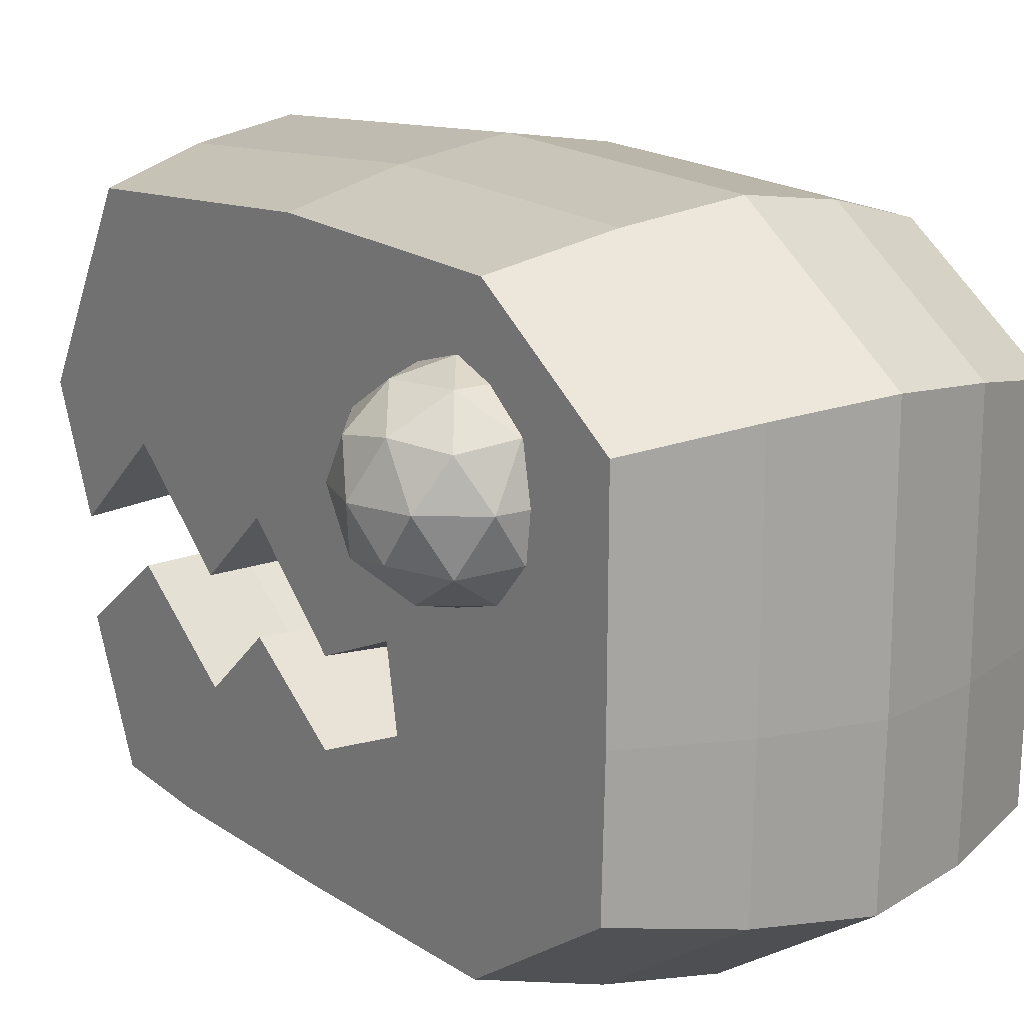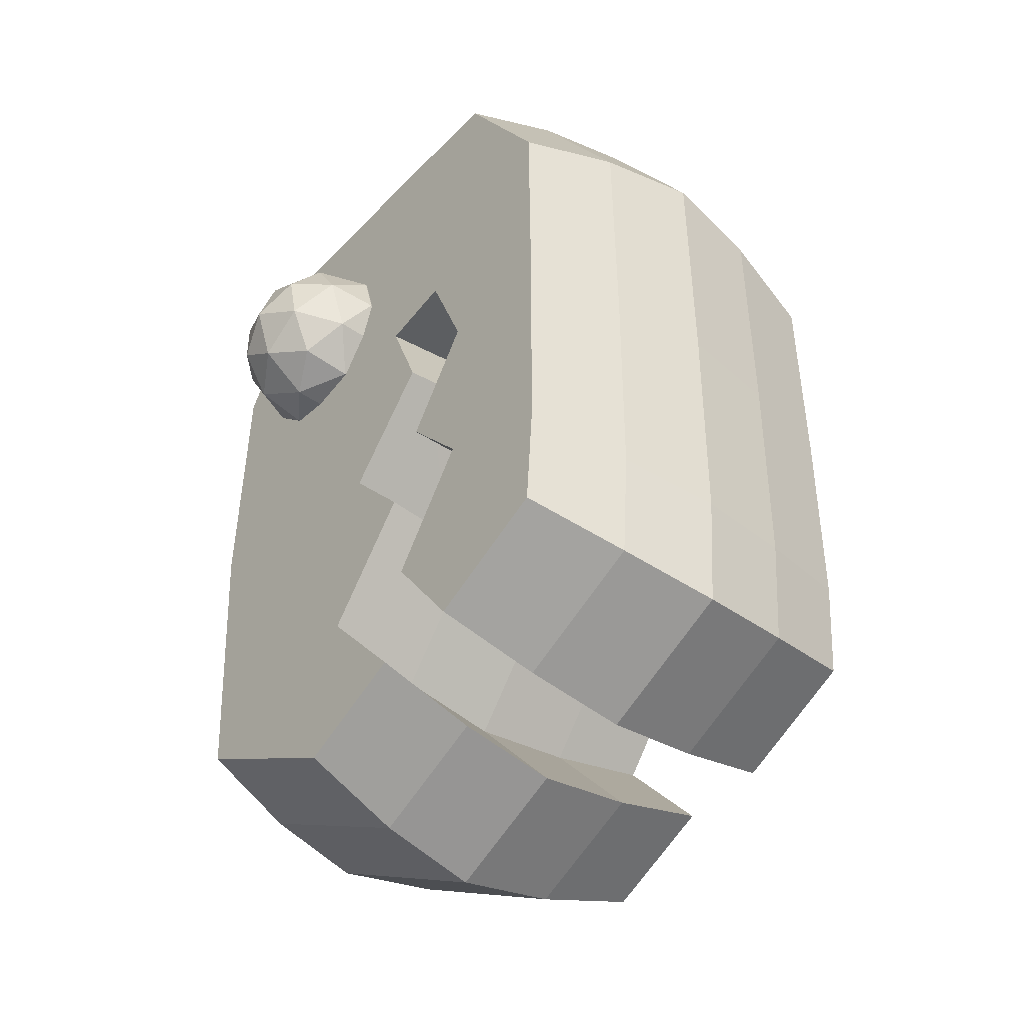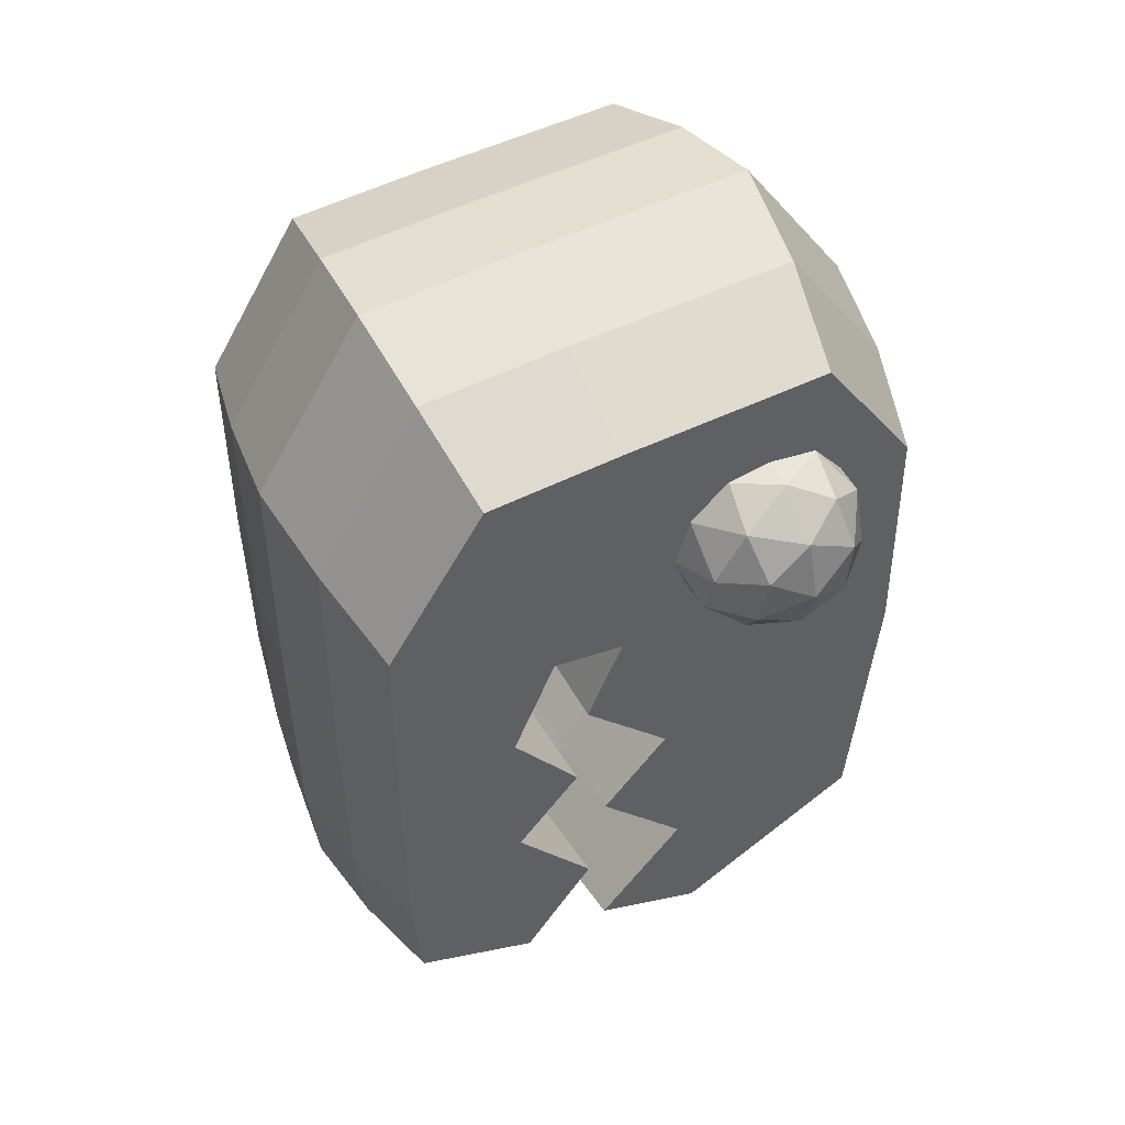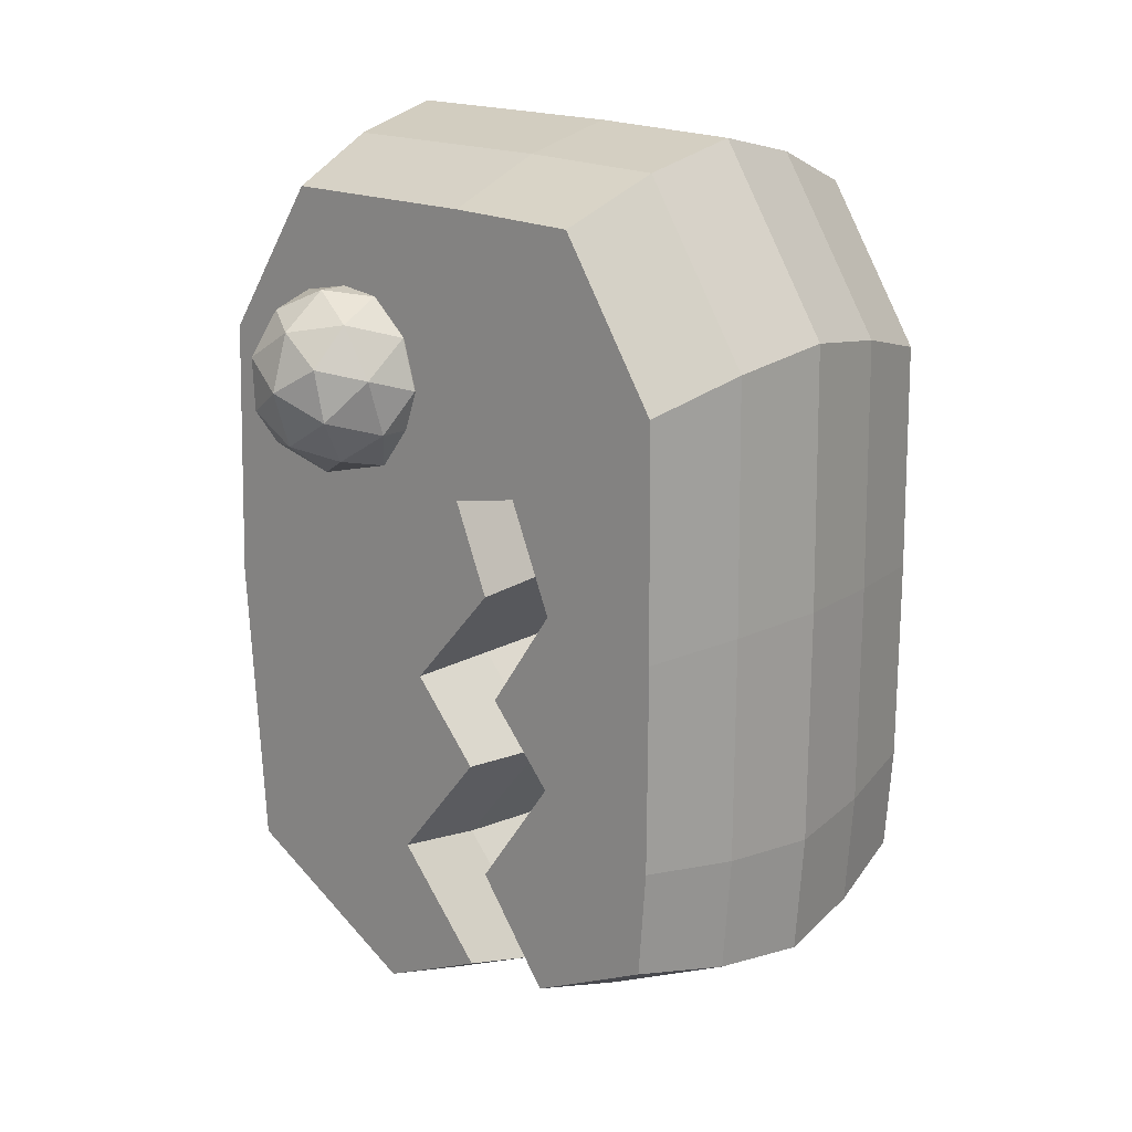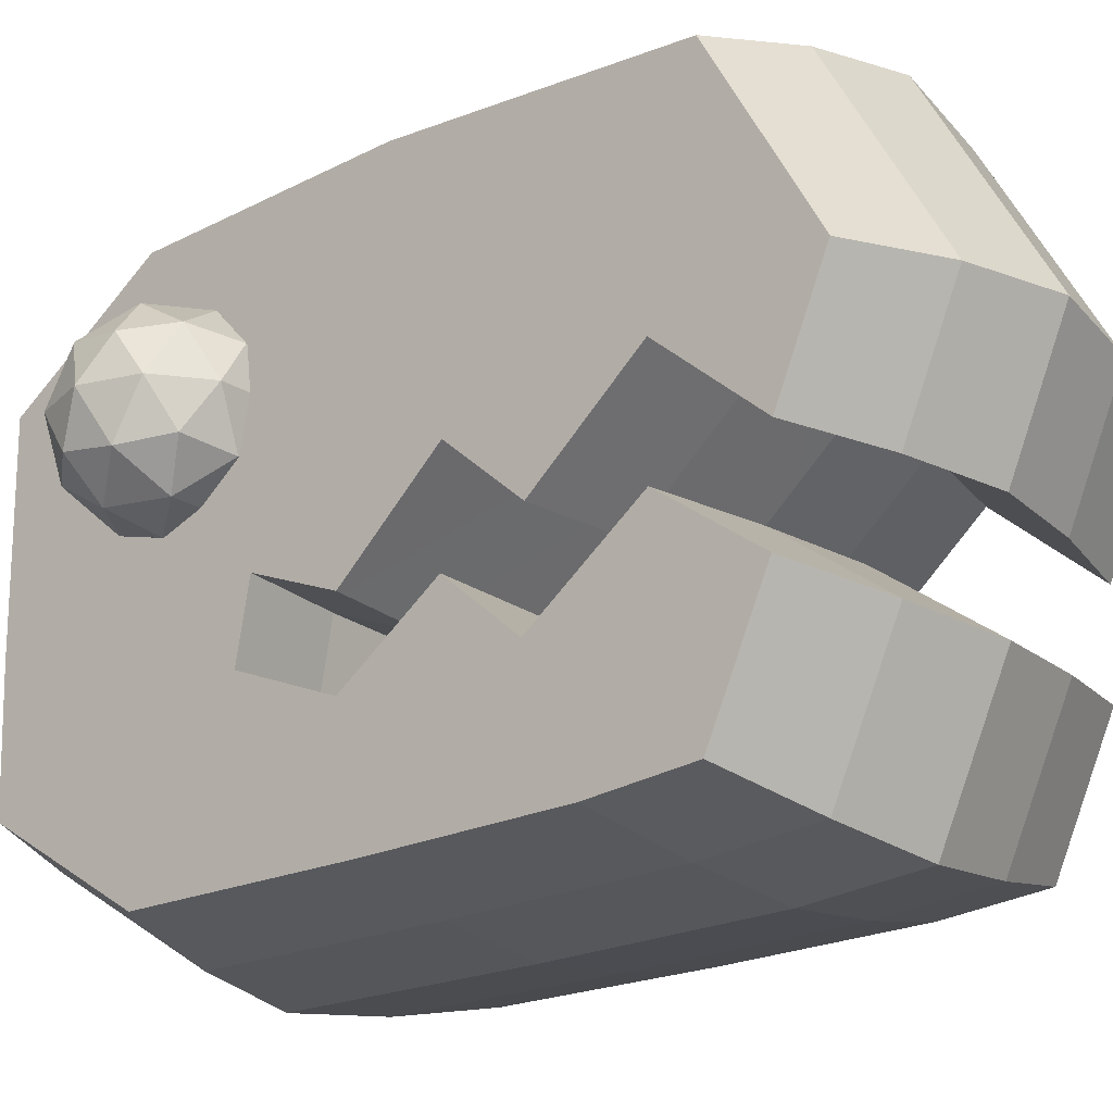
<metadata>
{"format":"obj","ext":"obj","renderer":"f3d","projection":"perspective","resolution":1024,"background":"white","views":[{"elev":15.7,"azim":-35.4,"up":"+Y"},{"elev":-43.2,"azim":-39.3,"up":"+Z"},{"elev":51.2,"azim":62.6,"up":"+Z"},{"elev":17.3,"azim":-48.5,"up":"+Z"},{"elev":-21.0,"azim":130.9,"up":"+Y"}]}
</metadata>
<code>
o field_field_平面.001
v -0.8996 2.788 -2.342
v -0.8996 2.137 -2.385
v -0.8996 2.321 -1.956
v -0.8996 2.321 -0.1423
v -0.8996 2.88 -1.049
v -0.8996 2.321 -1.049
v -0.8996 2.403 0.7647
v -0.8996 2.845 0.09912
v -0.8996 2.834 -1.695
v -0.8996 2.321 -1.503
v -0.8996 0.4919 -2.322
v -0.8996 1.363 -2.134
v -0.8996 1.044 -2.577
v -0.8996 1.482 0.7582
v -0.8996 1.506 -0.4647
v -0.8996 1.185 -0.4047
v -0.8996 0.4564 -1.861
v -0.8996 0.9942 -0.8694
v -0.8996 1.296 -1.308
v -0.8996 0.4616 0.05058
v -0.8996 0.8929 0.739
v -0.8996 0.4513 -0.954
v -0.8996 1.844 -2.136
v -0.8996 1.444 -1.651
v -0.8996 1.744 -1.306
v -0.8996 1.347 -0.8589
v -0.8996 1.954 -2.814
v -0.8996 1.452 -2.593
v -0.8996 1.009 -1.641
v 0.8995 2.137 -2.385
v 0.8995 2.788 -2.342
v 0.8995 2.321 -1.956
v 0.8995 2.321 -0.1423
v 0.8995 2.88 -1.049
v 0.8995 2.845 0.09912
v 0.8995 2.403 0.7647
v 0.8995 2.834 -1.695
v 0.8995 2.321 -1.503
v 0.8995 0.4919 -2.322
v 0.8995 1.363 -2.134
v 0.8995 1.009 -1.641
v 0.8995 1.482 0.7582
v 0.8995 1.185 -0.4047
v 0.8995 1.506 -0.4647
v 0.8995 0.4564 -1.861
v 0.8995 1.296 -1.308
v 0.8995 0.9942 -0.8694
v 0.8995 0.4616 0.05058
v 0.8995 0.4513 -0.954
v 0.8995 0.8929 0.739
v 0.8995 1.844 -2.136
v 0.8995 1.444 -1.651
v 0.8995 1.744 -1.306
v 0.8995 2.321 -1.049
v 0.8995 1.954 -2.814
v 0.8995 1.347 -0.8589
v 0.4499 0.3544 -0.9323
v 0.4499 1.332 -0.8285
v 0.4499 1.506 -0.3981
v 0.4499 0.9471 -0.84
v 0.4499 3.006 -1.036
v 0.4499 2.956 -1.742
v 0.4499 1.438 -1.693
v 0.4499 1.447 -2.722
v 0.8995 1.452 -2.593
v 0.4499 0.36 -1.923
v 0.4499 1.277 -1.319
v 0.4499 0.9635 -1.683
v 0.4499 1.48 0.937
v 0.4499 1.001 -2.704
v 0.4499 0.3988 -2.426
v 0.4499 0.3657 0.1645
v 0.4499 0.8366 0.916
v 0.4499 1.156 -0.3326
v 0.4499 1.765 -1.317
v 0.4499 2.485 0.944
v 0.4499 1.875 -2.222
v 0.4499 2.906 -2.447
v 0.4499 1.35 -2.221
v 0.8995 1.044 -2.577
v 0.4499 2.967 0.2174
v 0.4499 1.995 -2.963
v -0.4498 2.906 -2.447
v -3.9e-05 2.018 -3.047
v -0.4498 1.995 -2.963
v -0.4498 1.35 -2.221
v -3.9e-05 0.9377 -1.706
v -3.9e-05 1.342 -2.27
v -0.4498 2.485 0.944
v -3.9e-05 3.037 0.2843
v -0.4498 2.967 0.2174
v -0.4498 1.001 -2.704
v -3.9e-05 0.9772 -2.776
v -0.4498 1.332 -0.8285
v -3.9e-05 1.778 -1.323
v -3.9e-05 1.324 -0.8113
v -3.9e-05 3.025 -1.768
v -3.9e-05 2.972 -2.507
v -0.4498 1.447 -2.722
v -3.9e-05 1.892 -2.271
v -0.4498 1.875 -2.222
v -3.9e-05 1.479 1.038
v -3.9e-05 2.531 1.045
v -0.4498 1.438 -1.693
v -0.4498 1.765 -1.317
v -0.4498 0.3657 0.1645
v -3.9e-05 0.2997 -0.9201
v -3.9e-05 0.3115 0.2287
v -0.4498 1.156 -0.3326
v -3.9e-05 1.506 -0.3605
v -3.9e-05 1.139 -0.2919
v -0.4498 0.8366 0.916
v -3.9e-05 0.8048 1.016
v -0.4498 0.3988 -2.426
v -3.9e-05 0.3462 -2.484
v -3.9e-05 3.078 -1.029
v -0.4498 3.006 -1.036
v -0.4498 1.48 0.937
v -0.4498 0.9635 -1.683
v -3.9e-05 1.266 -1.325
v -0.4498 0.9471 -0.84
v -0.4498 1.277 -1.319
v -3.9e-05 0.3056 -1.957
v -0.4498 0.36 -1.923
v -3.9e-05 1.445 -2.795
v -3.9e-05 1.435 -1.717
v -0.4498 2.956 -1.742
v -3.9e-05 0.9206 -0.8233
v -0.4498 1.506 -0.3981
v -0.4498 0.3544 -0.9323
v -0.9036 1.737 -0.03284
v -0.7743 1.799 -0.2108
v -0.6944 1.799 0.03512
v -0.6837 1.968 -0.3355
v -0.9036 1.935 -0.3887
v -0.9036 1.799 0.1871
v -1.113 1.799 0.03512
v -1.033 1.799 -0.2108
v -0.7743 2.155 -0.4307
v -0.5478 1.968 0.08278
v -0.5652 1.935 -0.1428
v -0.4853 2.155 -0.03284
v -0.9036 1.968 0.3413
v -0.6944 1.935 0.255
v -0.7743 2.155 0.365
v -1.259 1.968 0.08278
v -1.113 1.935 0.255
v -1.242 2.155 0.213
v -1.124 1.968 -0.3355
v -1.242 1.935 -0.1428
v -1.242 2.155 -0.2787
v -0.5652 2.155 -0.2787
v -0.5652 2.155 0.213
v -1.033 2.155 0.365
v -1.322 2.155 -0.03284
v -1.033 2.155 -0.4307
v -0.5478 2.342 -0.1485
v -0.6944 2.375 -0.3207
v -0.6944 2.511 -0.1008
v -0.6837 2.342 0.2698
v -0.5652 2.375 0.07712
v -0.7743 2.511 0.1451
v -1.124 2.342 0.2698
v -0.9036 2.375 0.323
v -1.033 2.511 0.1451
v -1.259 2.342 -0.1485
v -1.242 2.375 0.07712
v -1.113 2.511 -0.1008
v -0.9036 2.342 -0.407
v -1.113 2.375 -0.3207
v -0.9036 2.511 -0.2528
v -0.9036 2.574 -0.03284
v 0.9036 1.737 -0.03284
v 1.033 1.799 -0.2108
v 1.113 1.799 0.03512
v 1.124 1.968 -0.3355
v 0.9036 1.935 -0.3887
v 0.9036 1.799 0.1871
v 0.6944 1.799 0.03512
v 0.7743 1.799 -0.2108
v 1.033 2.155 -0.4307
v 1.259 1.968 0.08278
v 1.242 1.935 -0.1428
v 1.322 2.155 -0.03284
v 0.9036 1.968 0.3413
v 1.113 1.935 0.255
v 1.033 2.155 0.365
v 0.5478 1.968 0.08278
v 0.6944 1.935 0.255
v 0.5652 2.155 0.213
v 0.6837 1.968 -0.3355
v 0.5652 1.935 -0.1428
v 0.5652 2.155 -0.2787
v 1.242 2.155 -0.2787
v 1.242 2.155 0.213
v 0.7743 2.155 0.365
v 0.4853 2.155 -0.03284
v 0.7743 2.155 -0.4307
v 1.259 2.342 -0.1485
v 1.113 2.375 -0.3207
v 1.113 2.511 -0.1008
v 1.124 2.342 0.2698
v 1.242 2.375 0.07712
v 1.033 2.511 0.1451
v 0.6837 2.342 0.2698
v 0.9036 2.375 0.323
v 0.7743 2.511 0.1451
v 0.5478 2.342 -0.1485
v 0.5652 2.375 0.07712
v 0.6944 2.511 -0.1008
v 0.9036 2.342 -0.407
v 0.6944 2.375 -0.3207
v 0.9036 2.511 -0.2528
v 0.9036 2.574 -0.03284
f 1 2 3
f 4 5 6
f 7 8 4
f 9 3 10
f 11 12 13
f 14 15 16
f 17 18 19
f 20 21 22
f 3 23 24
f 25 3 24
f 14 4 15
f 15 6 26
f 23 27 28
f 22 18 17
f 21 16 22
f 17 29 11
f 6 25 26
f 5 10 6
f 30 31 32
f 33 34 35
f 36 33 35
f 32 37 38
f 39 40 41
f 42 43 44
f 45 46 47
f 48 49 50
f 51 32 52
f 53 32 38
f 42 33 36
f 44 54 33
f 51 55 30
f 49 47 43
f 50 43 42
f 45 41 46
f 53 54 56
f 38 34 54
f 57 45 49
f 58 44 59
f 60 43 47
f 61 37 62
f 63 51 52
f 64 55 65
f 66 39 45
f 67 47 46
f 67 41 68
f 69 50 42
f 61 35 34
f 70 39 71
f 72 50 73
f 59 43 74
f 57 48 72
f 75 52 53
f 69 36 76
f 77 65 51
f 62 31 78
f 75 56 58
f 79 80 70
f 81 36 35
f 68 40 79
f 82 31 55
f 83 84 85
f 86 87 88
f 89 90 91
f 92 88 93
f 94 95 96
f 83 97 98
f 99 100 101
f 89 102 103
f 104 95 105
f 106 107 108
f 109 110 111
f 112 108 113
f 114 93 115
f 91 116 117
f 112 102 118
f 119 120 87
f 121 120 122
f 114 123 124
f 85 125 99
f 101 126 104
f 127 116 97
f 109 128 121
f 129 96 110
f 124 107 130
f 84 78 82
f 87 79 88
f 90 76 81
f 88 70 93
f 95 58 96
f 97 78 98
f 100 64 77
f 102 76 103
f 95 63 75
f 107 72 108
f 110 74 111
f 108 73 113
f 93 71 115
f 116 81 61
f 102 73 69
f 120 68 87
f 120 60 67
f 123 71 66
f 125 82 64
f 126 77 63
f 116 62 97
f 128 74 60
f 96 59 110
f 107 66 57
f 17 130 22
f 15 94 129
f 16 121 18
f 9 117 127
f 23 104 24
f 27 99 28
f 11 124 17
f 18 122 19
f 29 122 119
f 21 118 14
f 8 117 5
f 11 92 114
f 21 106 112
f 16 129 109
f 20 130 106
f 24 105 25
f 7 118 89
f 28 101 23
f 1 127 83
f 26 105 94
f 13 86 92
f 7 91 8
f 12 119 86
f 1 85 27
f 131 132 133
f 134 132 135
f 131 133 136
f 131 136 137
f 131 137 138
f 134 135 139
f 140 141 142
f 143 144 145
f 146 147 148
f 149 150 151
f 134 139 152
f 140 142 153
f 143 145 154
f 146 148 155
f 149 151 156
f 157 158 159
f 160 161 162
f 163 164 165
f 166 167 168
f 169 170 171
f 171 168 172
f 171 170 168
f 170 166 168
f 168 165 172
f 168 167 165
f 167 163 165
f 165 162 172
f 165 164 162
f 164 160 162
f 162 159 172
f 162 161 159
f 161 157 159
f 159 171 172
f 159 158 171
f 158 169 171
f 156 170 169
f 156 151 170
f 151 166 170
f 155 167 166
f 155 148 167
f 148 163 167
f 154 164 163
f 154 145 164
f 145 160 164
f 153 161 160
f 153 142 161
f 142 157 161
f 152 158 157
f 152 139 158
f 139 169 158
f 151 155 166
f 151 150 155
f 150 146 155
f 148 154 163
f 148 147 154
f 147 143 154
f 145 153 160
f 145 144 153
f 144 140 153
f 142 152 157
f 142 141 152
f 141 134 152
f 139 156 169
f 139 135 156
f 135 149 156
f 138 150 149
f 138 137 150
f 137 146 150
f 137 147 146
f 137 136 147
f 136 143 147
f 136 144 143
f 136 133 144
f 133 140 144
f 135 138 149
f 135 132 138
f 132 131 138
f 133 141 140
f 133 132 141
f 132 134 141
f 173 174 175
f 176 174 177
f 173 175 178
f 173 178 179
f 173 179 180
f 176 177 181
f 182 183 184
f 185 186 187
f 188 189 190
f 191 192 193
f 176 181 194
f 182 184 195
f 185 187 196
f 188 190 197
f 191 193 198
f 199 200 201
f 202 203 204
f 205 206 207
f 208 209 210
f 211 212 213
f 213 210 214
f 213 212 210
f 212 208 210
f 210 207 214
f 210 209 207
f 209 205 207
f 207 204 214
f 207 206 204
f 206 202 204
f 204 201 214
f 204 203 201
f 203 199 201
f 201 213 214
f 201 200 213
f 200 211 213
f 198 212 211
f 198 193 212
f 193 208 212
f 197 209 208
f 197 190 209
f 190 205 209
f 196 206 205
f 196 187 206
f 187 202 206
f 195 203 202
f 195 184 203
f 184 199 203
f 194 200 199
f 194 181 200
f 181 211 200
f 193 197 208
f 193 192 197
f 192 188 197
f 190 196 205
f 190 189 196
f 189 185 196
f 187 195 202
f 187 186 195
f 186 182 195
f 184 194 199
f 184 183 194
f 183 176 194
f 181 198 211
f 181 177 198
f 177 191 198
f 180 192 191
f 180 179 192
f 179 188 192
f 179 189 188
f 179 178 189
f 178 185 189
f 178 186 185
f 178 175 186
f 175 182 186
f 177 180 191
f 177 174 180
f 174 173 180
f 175 183 182
f 175 174 183
f 174 176 183
f 1 27 2
f 4 8 5
f 9 1 3
f 11 29 12
f 3 2 23
f 25 10 3
f 14 7 4
f 15 4 6
f 23 2 27
f 22 16 18
f 21 14 16
f 17 19 29
f 6 10 25
f 5 9 10
f 30 55 31
f 33 54 34
f 32 31 37
f 39 80 40
f 51 30 32
f 53 52 32
f 42 44 33
f 44 56 54
f 51 65 55
f 49 45 47
f 50 49 43
f 45 39 41
f 53 38 54
f 38 37 34
f 57 66 45
f 58 56 44
f 60 74 43
f 61 34 37
f 63 77 51
f 64 82 55
f 66 71 39
f 67 60 47
f 67 46 41
f 69 73 50
f 61 81 35
f 70 80 39
f 72 48 50
f 59 44 43
f 57 49 48
f 75 63 52
f 69 42 36
f 77 64 65
f 62 37 31
f 75 53 56
f 79 40 80
f 81 76 36
f 68 41 40
f 82 78 31
f 83 98 84
f 86 119 87
f 89 103 90
f 92 86 88
f 94 105 95
f 83 127 97
f 99 125 100
f 89 118 102
f 104 126 95
f 106 130 107
f 109 129 110
f 112 106 108
f 114 92 93
f 91 90 116
f 112 113 102
f 119 122 120
f 121 128 120
f 114 115 123
f 85 84 125
f 101 100 126
f 127 117 116
f 109 111 128
f 129 94 96
f 124 123 107
f 84 98 78
f 87 68 79
f 90 103 76
f 88 79 70
f 95 75 58
f 97 62 78
f 100 125 64
f 102 69 76
f 95 126 63
f 107 57 72
f 110 59 74
f 108 72 73
f 93 70 71
f 116 90 81
f 102 113 73
f 120 67 68
f 120 128 60
f 123 115 71
f 125 84 82
f 126 100 77
f 116 61 62
f 128 111 74
f 96 58 59
f 107 123 66
f 17 124 130
f 15 26 94
f 16 109 121
f 9 5 117
f 23 101 104
f 27 85 99
f 11 114 124
f 18 121 122
f 29 19 122
f 21 112 118
f 8 91 117
f 11 13 92
f 21 20 106
f 16 15 129
f 20 22 130
f 24 104 105
f 7 14 118
f 28 99 101
f 1 9 127
f 26 25 105
f 13 12 86
f 7 89 91
f 12 29 119
f 1 83 85

</code>
